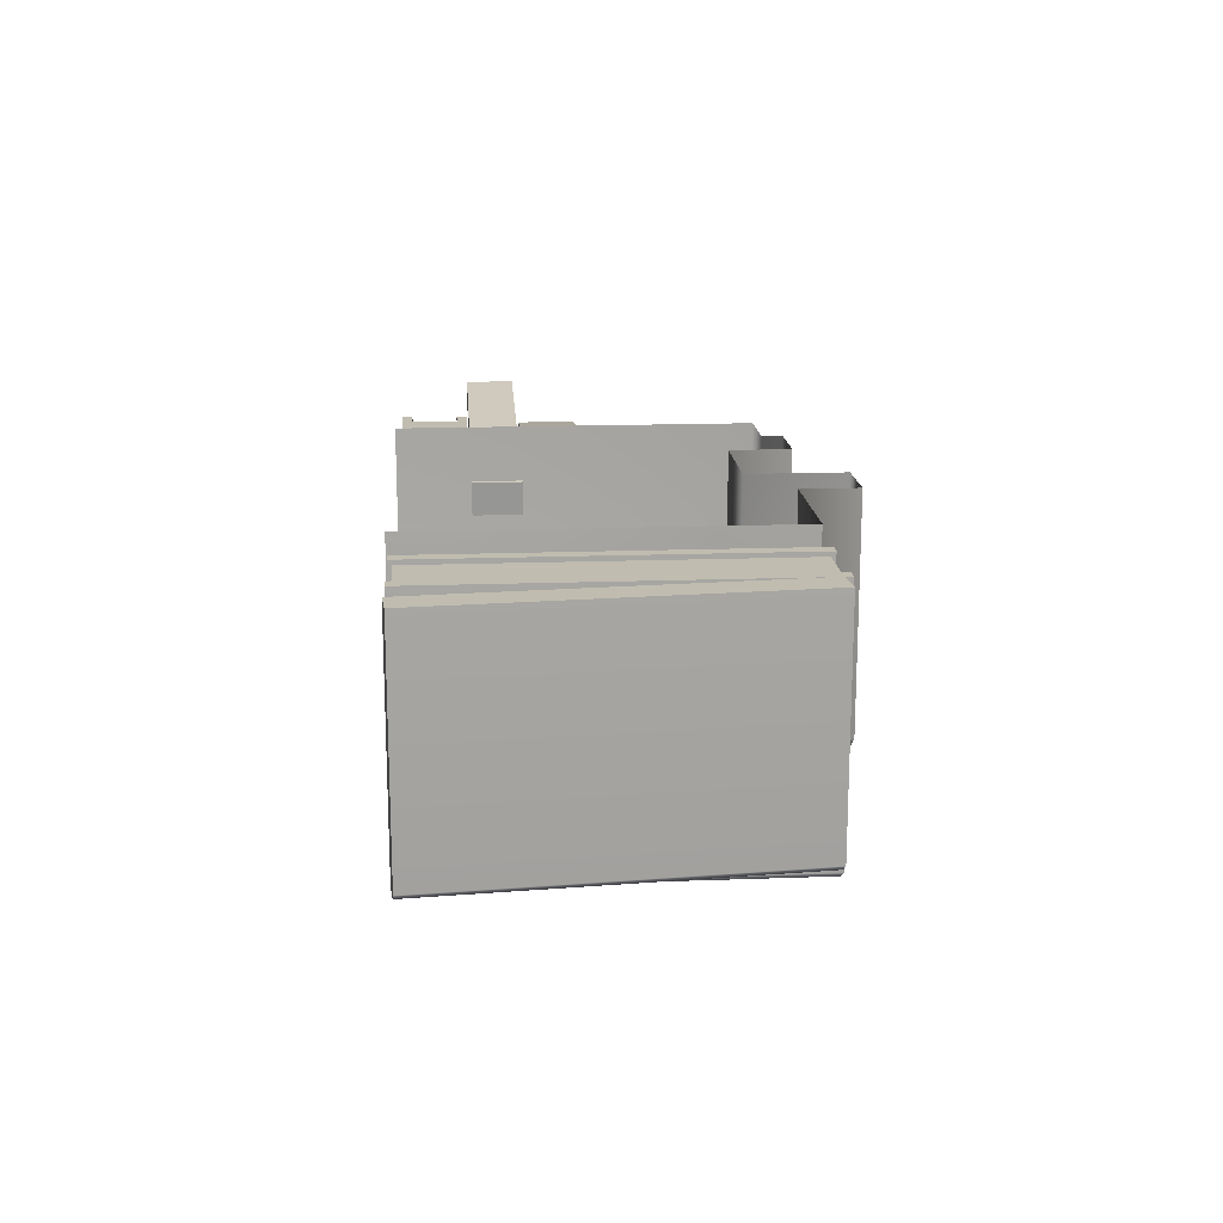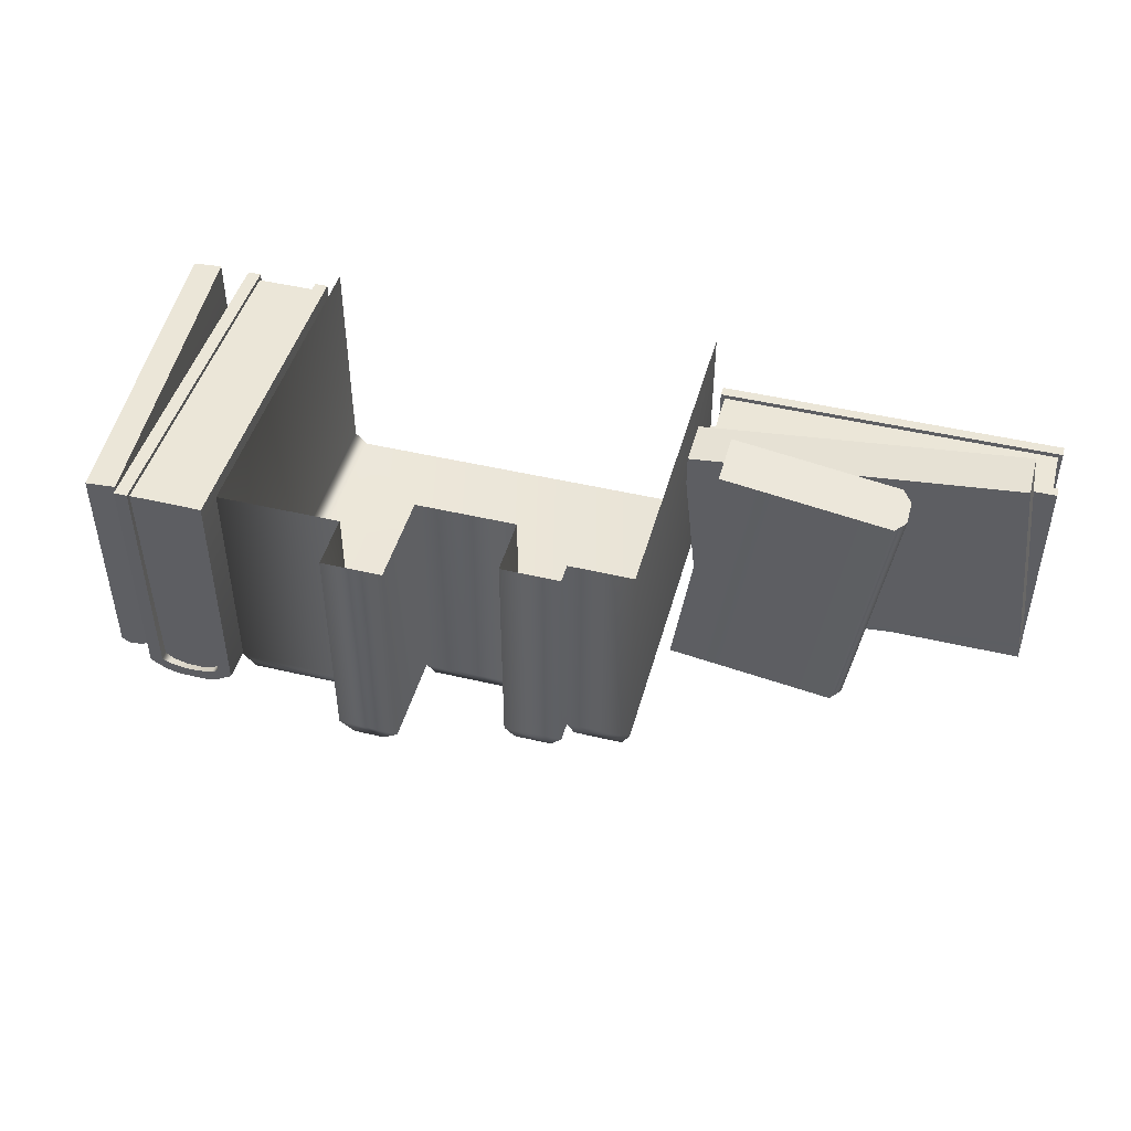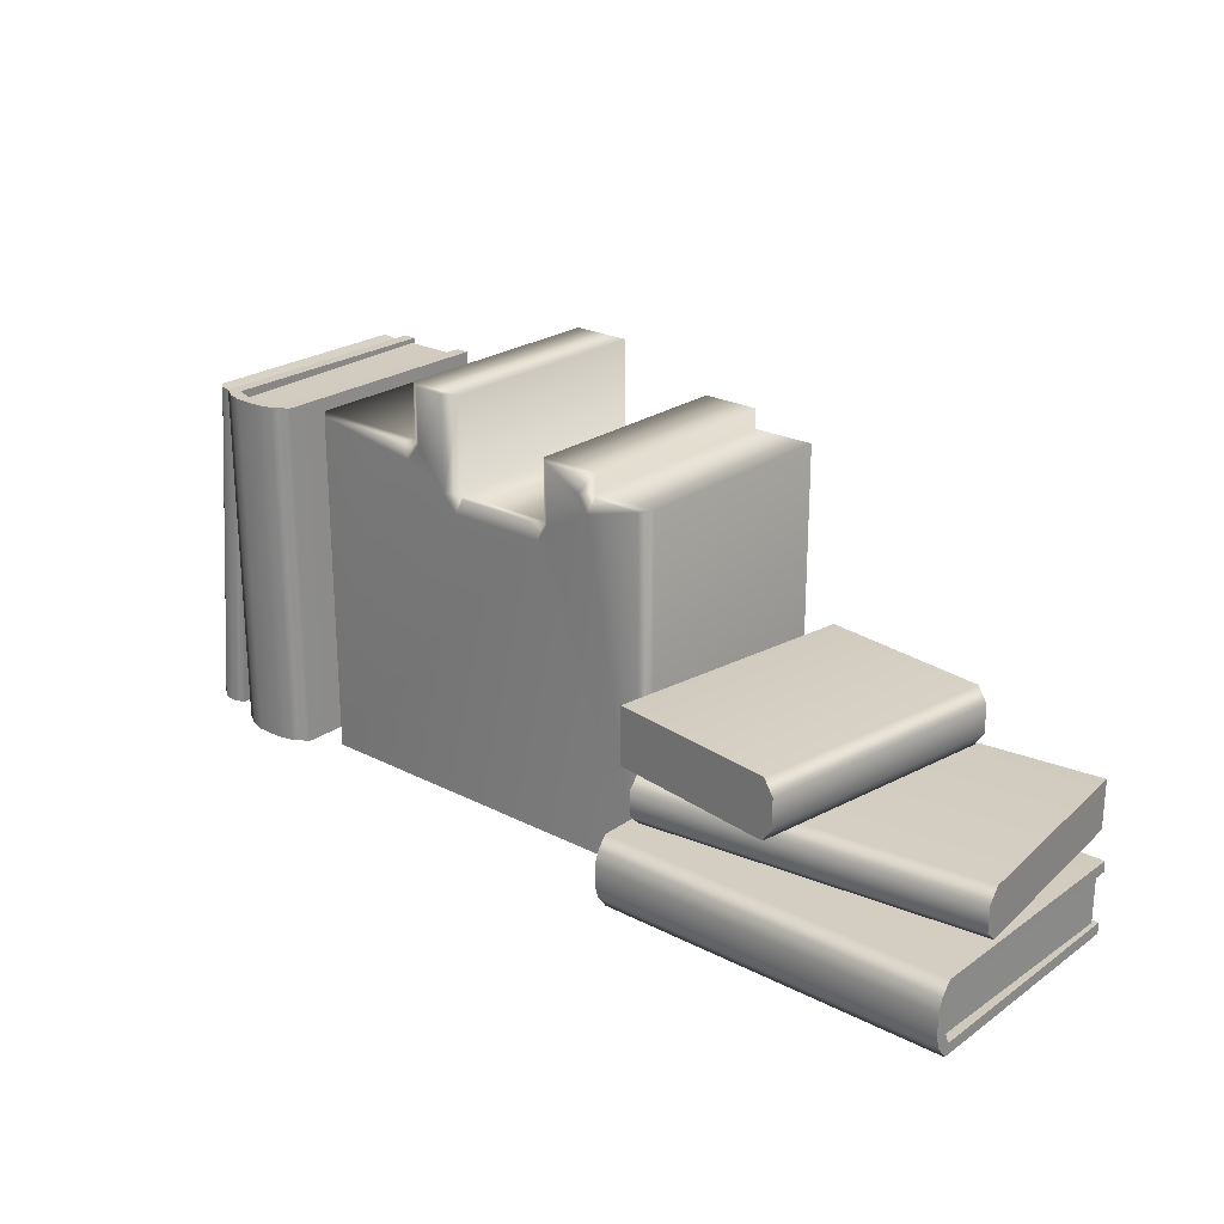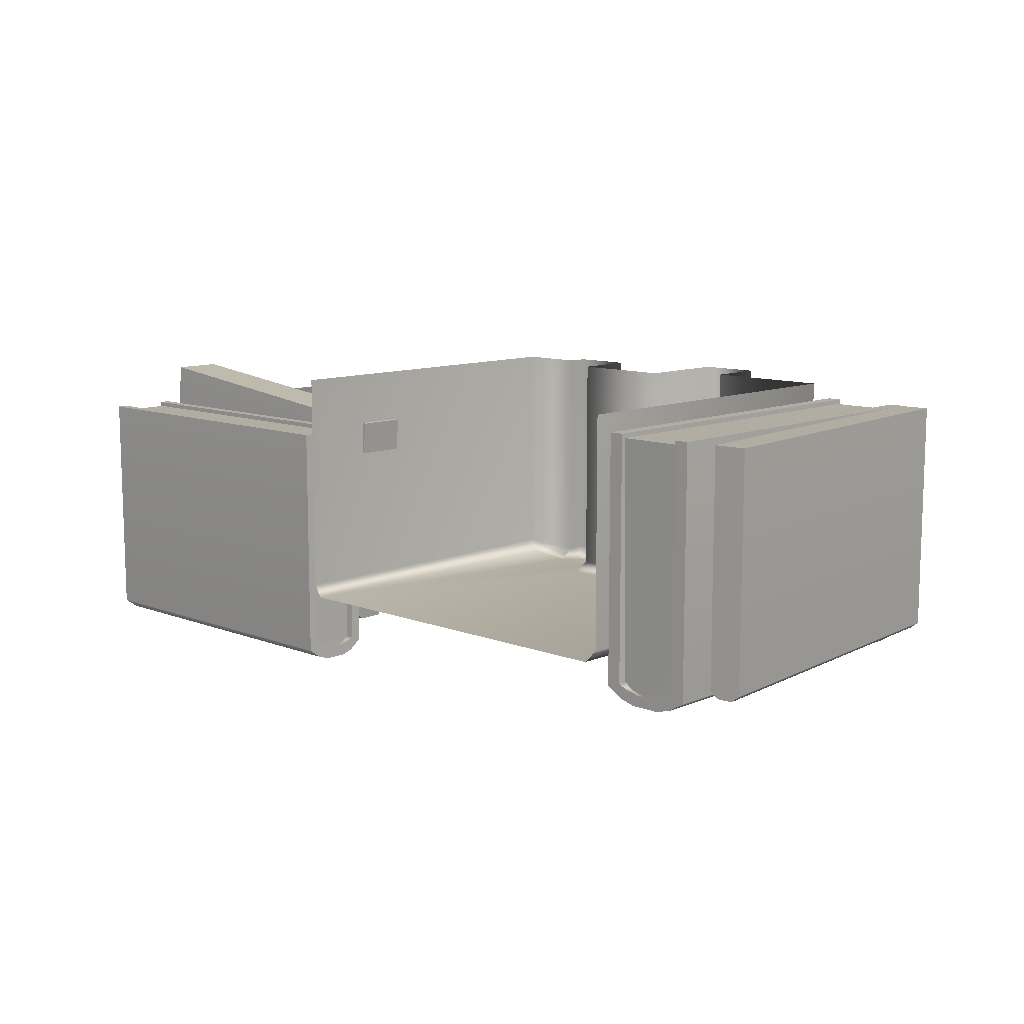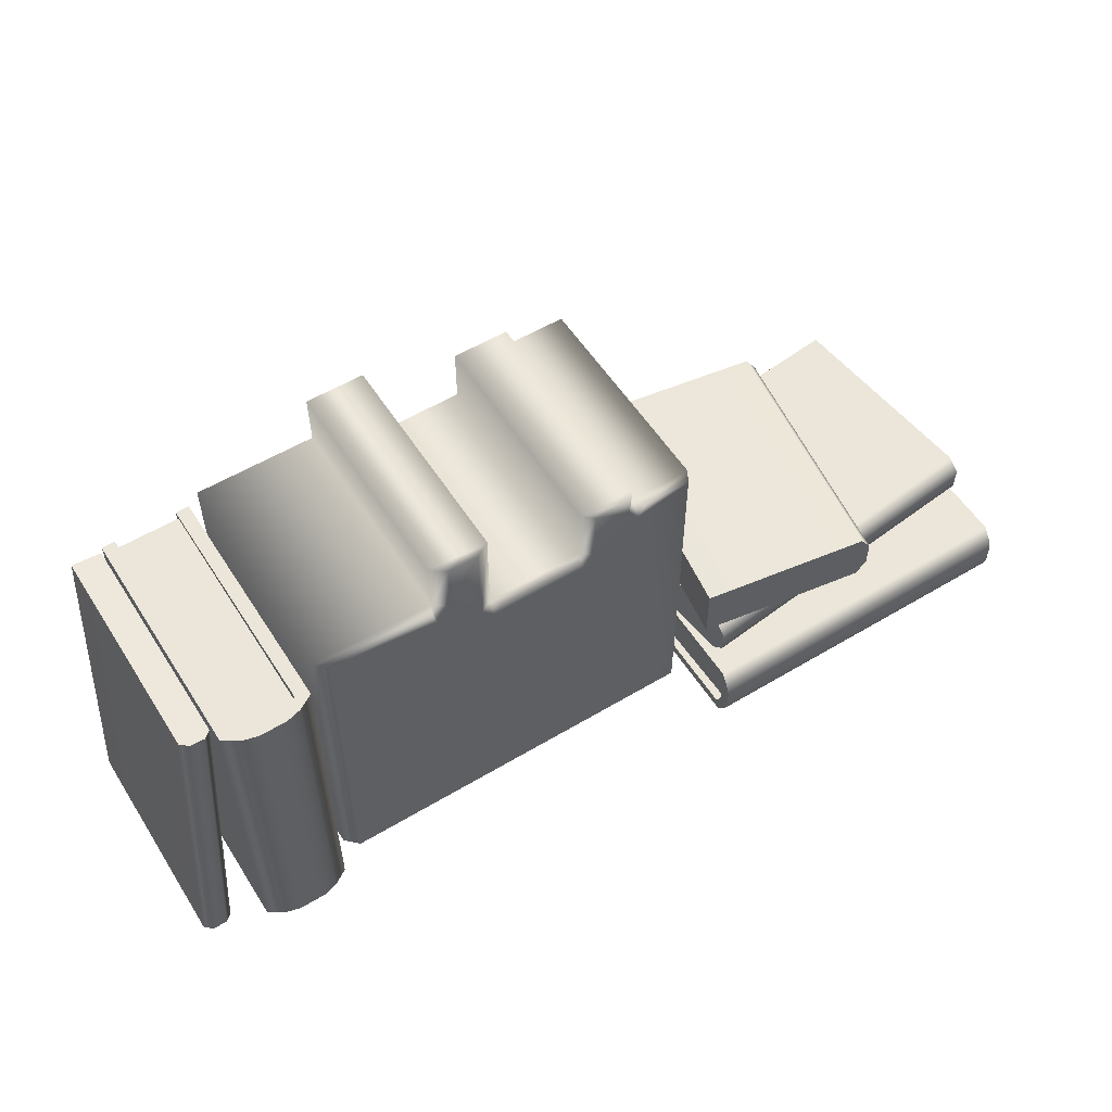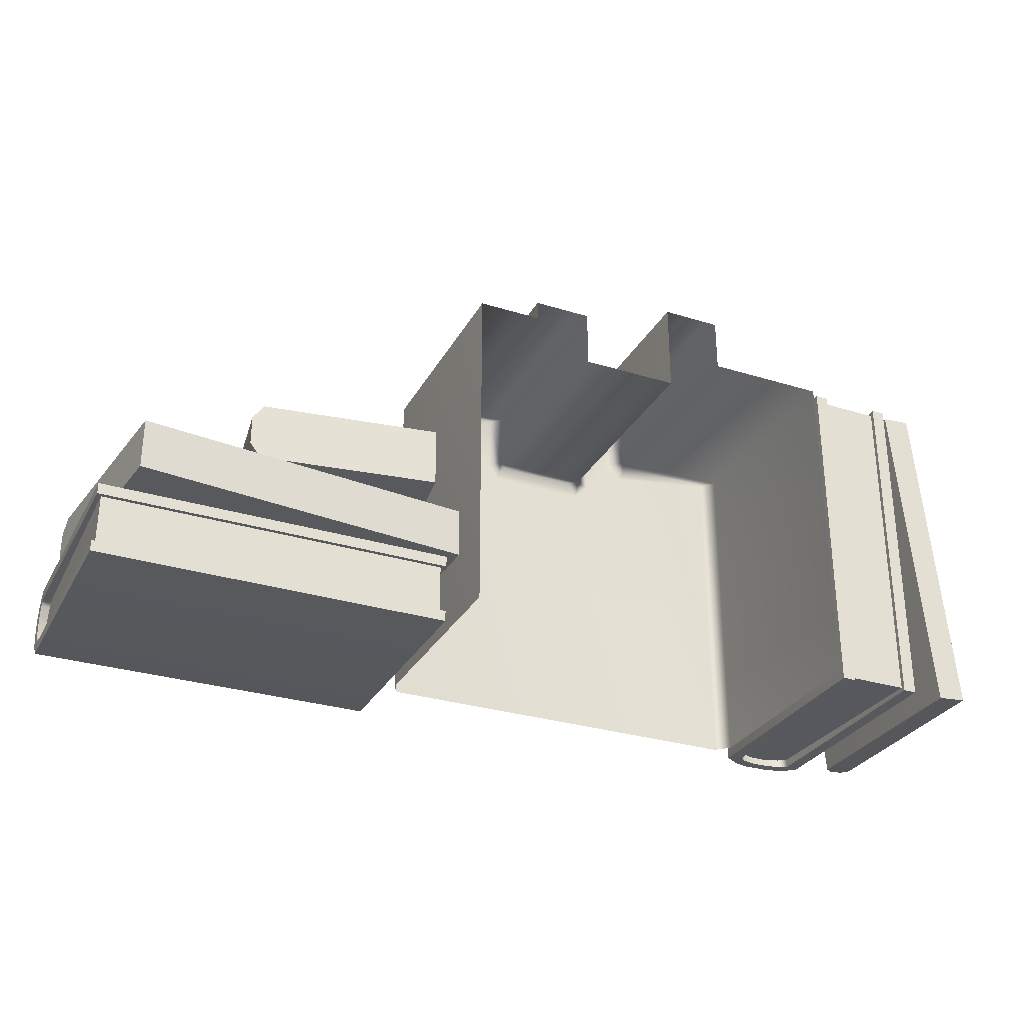
<metadata>
{"format":"obj","ext":"obj","renderer":"f3d","projection":"perspective","resolution":1024,"background":"white","views":[{"elev":16.3,"azim":85.7,"up":"+Z"},{"elev":46.2,"azim":-164.8,"up":"+Z"},{"elev":23.6,"azim":-139.4,"up":"+Y"},{"elev":10.6,"azim":43.8,"up":"+Z"},{"elev":55.5,"azim":147.8,"up":"+Y"},{"elev":-29.8,"azim":-24.3,"up":"+Y"}]}
</metadata>
<code>
o 000_prop_books_02_inst_001
g prop_books_02_inst_001
v -123.8 4.239 -2096
v -159.7 414.5 -2096
v -194.9 411.4 -2096
v -159.1 1.157 -2096
v -194.9 411.4 -2359
v -159.1 1.157 -2359
v -150.2 1.927 -2367
v -186.1 412.2 -2367
v -168.5 413.8 -2367
v -132.6 3.468 -2367
v -123.8 4.239 -2359
v -159.7 414.5 -2359
v -286.9 7.5 -2102
v -213.1 7.5 -2102
v -213.1 415.3 -2102
v -286.9 415.3 -2102
v -303.1 2.222 -2096
v -303.1 420.5 -2096
v -303.1 420.5 -2382
v -303.1 2.222 -2382
v -196.9 420.5 -2096
v -196.9 2.222 -2096
v -196.9 2.222 -2382
v -196.9 420.5 -2382
v -213.1 410 -2377
v -286.9 410 -2377
v -213.1 2.222 -2096
v -213.1 420.5 -2096
v -286.9 2.222 -2096
v -286.9 420.5 -2096
v -213.1 420.5 -2377
v -286.9 420.5 -2377
v -213.1 2.222 -2377
v -286.9 2.222 -2377
v -213.1 12.78 -2377
v -286.9 12.78 -2377
v -277.3 410 -2384
v -259.9 410 -2390
v -222.7 410 -2384
v -240.1 410 -2390
v -222.7 12.78 -2384
v -240.1 12.78 -2390
v -277.3 12.78 -2384
v -259.9 12.78 -2390
v -233.3 420.5 -2398
v -215.6 420.5 -2394
v -215.6 2.222 -2394
v -233.3 2.222 -2398
v -239.8 420.5 -2385
v -221.9 420.5 -2381
v -284.4 420.5 -2394
v -266.7 420.5 -2398
v -266.7 2.222 -2398
v -284.4 2.222 -2394
v -278.1 420.5 -2381
v -260.2 420.5 -2385
v -221.9 2.222 -2381
v -239.8 2.222 -2385
v -260.2 2.222 -2385
v -278.1 2.222 -2381
v -728.1 412.4 -2079
v -728.1 412.4 -2348
v -804.6 412.4 -2346
v -804.6 412.4 -2079
v -467.5 392.2 -2361
v -336.1 0.464 -2361
v -539.4 346.5 -2361
v -521.9 365.7 -2361
v -728.1 436.2 -2348
v -728.1 436.2 -2079
v -467.5 412.4 -2079
v -467.5 412.4 -2348
v -467.5 478.3 -2348
v -467.5 478.3 -2079
v -320.8 412.4 -2346
v -320.8 412.4 -2079
v -320.8 0.464 -2346
v -336.1 412.4 -2361
v -795.7 0.464 -2361
v -804.6 0.464 -2346
v -795.7 412.4 -2361
v -804.6 0.464 -2079
v -320.8 0.464 -2079
v -728.1 393.1 -2361
v -461.9 412.4 -2361
v -737.1 412.4 -2361
v -549.6 365.7 -2361
v -658.1 346.5 -2361
v -647.8 365.7 -2361
v -539.4 365.7 -2350
v -658.1 365.7 -2350
v -670.8 365.7 -2361
v -658.1 436.2 -2350
v -670.8 436.2 -2361
v -715.4 436.2 -2361
v -485 478.3 -2361
v -521.9 478.3 -2361
v -539.4 478.3 -2350
v -715.4 412.4 -2361
v -485 412.4 -2361
v -539.4 365.7 -2079
v -539.4 478.3 -2079
v -658.1 365.7 -2079
v -658.1 436.2 -2079
v -855.3 149.1 -2095
v -809.9 149.1 -2404
v -809.9 218.5 -2404
v -855.3 218.5 -2095
v -1015 218.5 -2434
v -1060 218.5 -2125
v -1073 201.2 -2127
v -1027 201.2 -2436
v -1027 166.4 -2436
v -1073 166.4 -2127
v -1060 149.1 -2125
v -1015 149.1 -2434
v -800.1 145.9 -2143
v -1202 145.9 -2098
v -1202 86.8 -2098
v -800.1 86.8 -2143
v -1230 86.8 -2353
v -828.6 86.8 -2398
v -830.3 101.6 -2413
v -1232 101.6 -2369
v -1232 131.1 -2369
v -830.3 131.1 -2413
v -828.6 145.9 -2398
v -1230 145.9 -2353
v -822 13.23 -2156
v -822 72.39 -2156
v -1230 72.39 -2156
v -1230 13.23 -2156
v -816.8 0.226 -2151
v -1235 0.226 -2151
v -1235 0.226 -2436
v -816.8 0.226 -2436
v -1235 85.39 -2151
v -816.8 85.39 -2151
v -816.8 85.39 -2436
v -1235 85.39 -2436
v -1225 72.39 -2431
v -1225 13.23 -2431
v -816.8 72.39 -2151
v -1235 72.39 -2151
v -816.8 13.23 -2151
v -1235 13.23 -2151
v -1235 72.39 -2431
v -1235 13.23 -2431
v -816.8 72.39 -2431
v -816.8 13.23 -2431
v -827.3 72.39 -2431
v -827.3 13.23 -2431
v -1225 20.88 -2438
v -1225 34.85 -2444
v -1225 64.74 -2438
v -1225 50.76 -2444
v -827.3 64.74 -2438
v -827.3 50.76 -2444
v -827.3 20.88 -2438
v -827.3 34.85 -2444
v -1235 56.23 -2453
v -1235 70.38 -2448
v -816.8 70.38 -2448
v -816.8 56.23 -2453
v -1235 50.97 -2440
v -1235 65.39 -2435
v -1235 15.23 -2448
v -1235 29.39 -2453
v -816.8 29.39 -2453
v -816.8 15.23 -2448
v -1235 20.23 -2435
v -1235 34.65 -2440
v -816.8 65.39 -2435
v -816.8 50.97 -2440
v -816.8 34.65 -2440
v -816.8 20.23 -2435
f 1 2 3 4
f 4 3 5 6
f 7 8 9 10
f 11 12 2 1
f 5 12 9 8
f 6 11 1 4
f 7 6 5 8
f 11 10 9 12
f 10 11 6 7
f 2 12 5 3
f 13 14 15 16
f 17 18 19 20
f 21 22 23 24
f 16 15 25 26
f 27 22 21 28
f 18 17 29 30
f 28 21 24 31
f 18 30 32 19
f 22 27 33 23
f 34 29 17 20
f 14 27 28 15
f 29 13 16 30
f 15 28 31 25
f 30 16 26 32
f 27 14 35 33
f 13 29 34 36
f 26 25 37
f 37 25 38
f 25 39 38
f 39 40 38
f 14 13 36 35
f 35 36 41
f 41 36 42
f 36 43 42
f 42 43 44
f 45 46 47 48
f 46 45 49 50
f 50 49 40 39
f 51 52 53 54
f 52 51 55 56
f 56 55 37 38
f 48 47 57 58
f 58 57 41 42
f 54 53 59 60
f 60 59 44 43
f 48 53 52 45
f 54 20 19 51
f 23 47 46 24
f 50 31 24 46
f 56 49 45 52
f 32 55 51 19
f 33 57 47 23
f 60 34 20 54
f 58 59 53 48
f 31 50 39 25
f 49 56 38 40
f 55 32 26 37
f 57 33 35 41
f 34 60 43 36
f 59 58 42 44
f 61 62 63 64
f 65 66 67 68
f 69 62 61 70
f 71 72 73 74
f 75 72 71 76
f 77 66 78 75
f 79 80 63 81
f 78 66 65
f 82 64 63 80
f 76 83 77 75
f 81 84 79
f 78 65 85
f 84 81 86
f 87 67 88 89
f 90 87 89 91
f 92 88 79 84
f 93 94 95 69
f 73 96 97 98
f 68 90 98 97
f 91 92 94 93
f 99 62 69 95
f 72 100 96 73
f 100 68 97
f 98 90 101 102
f 94 92 84 99
f 103 91 93 104
f 94 99 95
f 96 100 97
f 90 67 87
f 91 88 92
f 62 84 86
f 72 65 100
f 99 84 62
f 68 67 90
f 91 89 88
f 88 67 66 79
f 90 91 103 101
f 65 68 100
f 85 65 72
f 73 98 102 74
f 75 78 85 72
f 93 69 70 104
f 63 62 86 81
f 105 106 107 108
f 108 107 109 110
f 111 112 113 114
f 115 116 106 105
f 109 116 113 112
f 110 115 105 108
f 111 110 109 112
f 115 114 113 116
f 114 115 110 111
f 106 116 109 107
f 117 118 119 120
f 120 119 121 122
f 123 124 125 126
f 127 128 118 117
f 121 128 125 124
f 122 127 117 120
f 123 122 121 124
f 127 126 125 128
f 126 127 122 123
f 118 128 121 119
f 129 130 131 132
f 133 134 135 136
f 137 138 139 140
f 132 131 141 142
f 143 138 137 144
f 134 133 145 146
f 144 137 140 147
f 134 146 148 135
f 138 143 149 139
f 150 145 133 136
f 130 143 144 131
f 145 129 132 146
f 131 144 147 141
f 146 132 142 148
f 143 130 151 149
f 129 145 150 152
f 142 141 153
f 153 141 154
f 141 155 154
f 155 156 154
f 130 129 152 151
f 151 152 157
f 157 152 158
f 152 159 158
f 158 159 160
f 161 162 163 164
f 162 161 165 166
f 166 165 156 155
f 167 168 169 170
f 168 167 171 172
f 172 171 153 154
f 164 163 173 174
f 174 173 157 158
f 170 169 175 176
f 176 175 160 159
f 164 169 168 161
f 170 136 135 167
f 139 163 162 140
f 166 147 140 162
f 172 165 161 168
f 148 171 167 135
f 149 173 163 139
f 176 150 136 170
f 174 175 169 164
f 147 166 155 141
f 165 172 154 156
f 171 148 142 153
f 173 149 151 157
f 150 176 159 152
f 175 174 158 160

</code>
